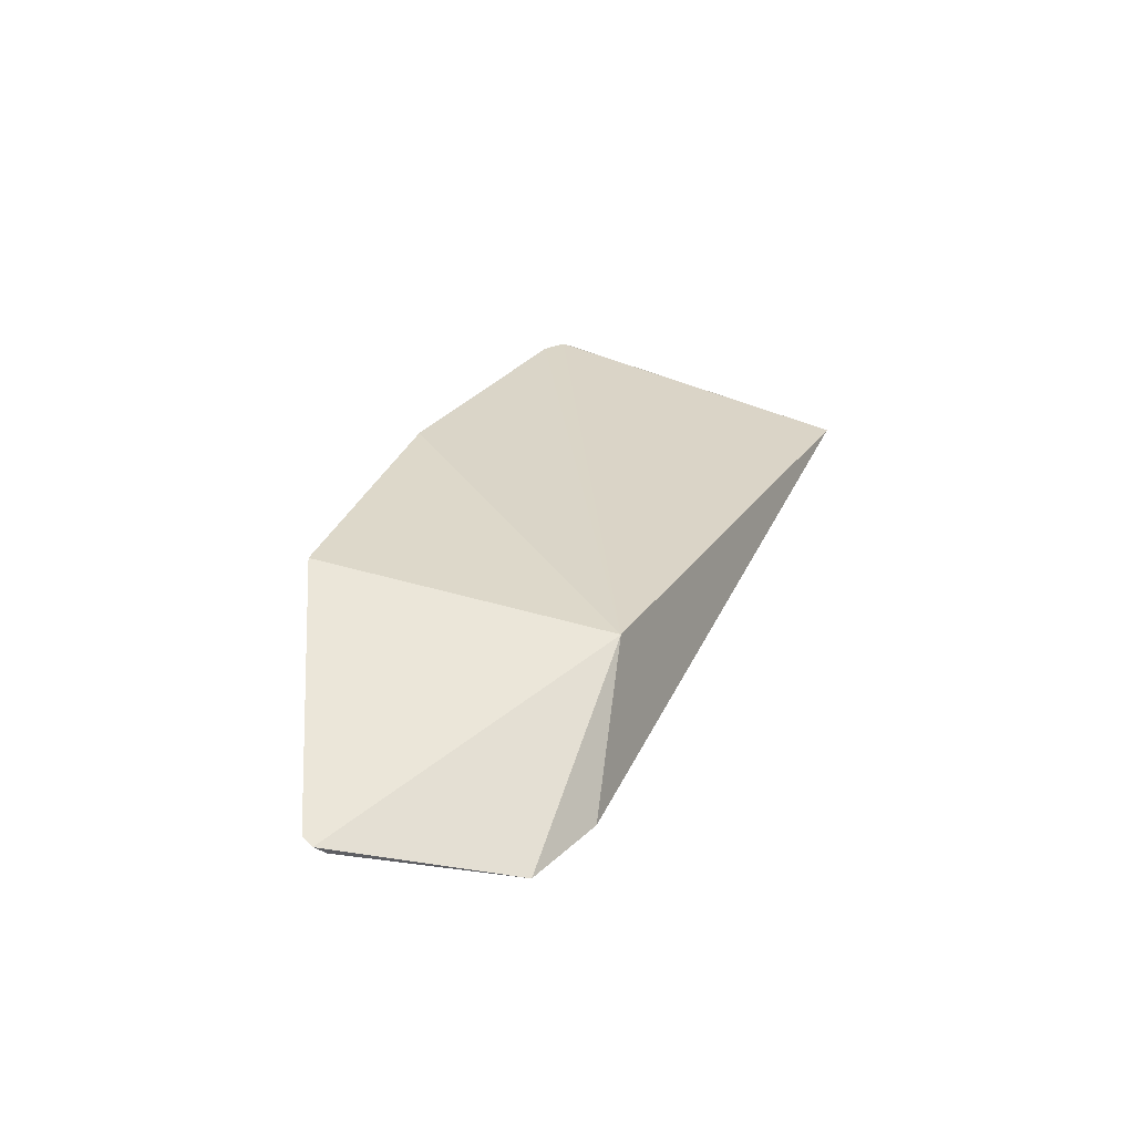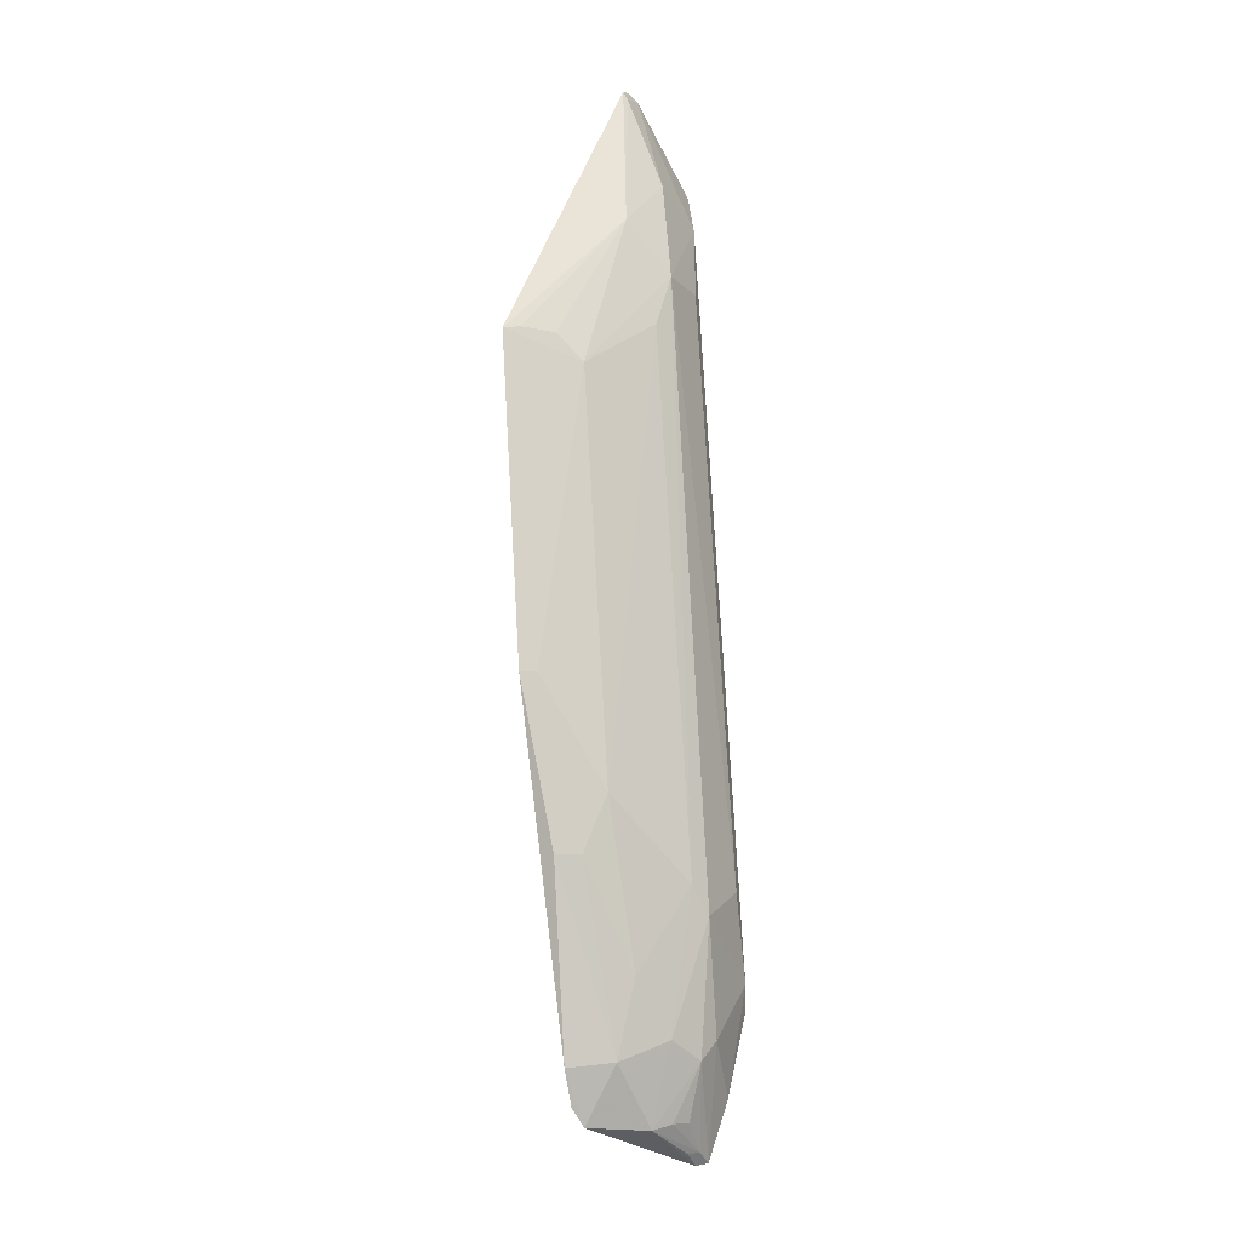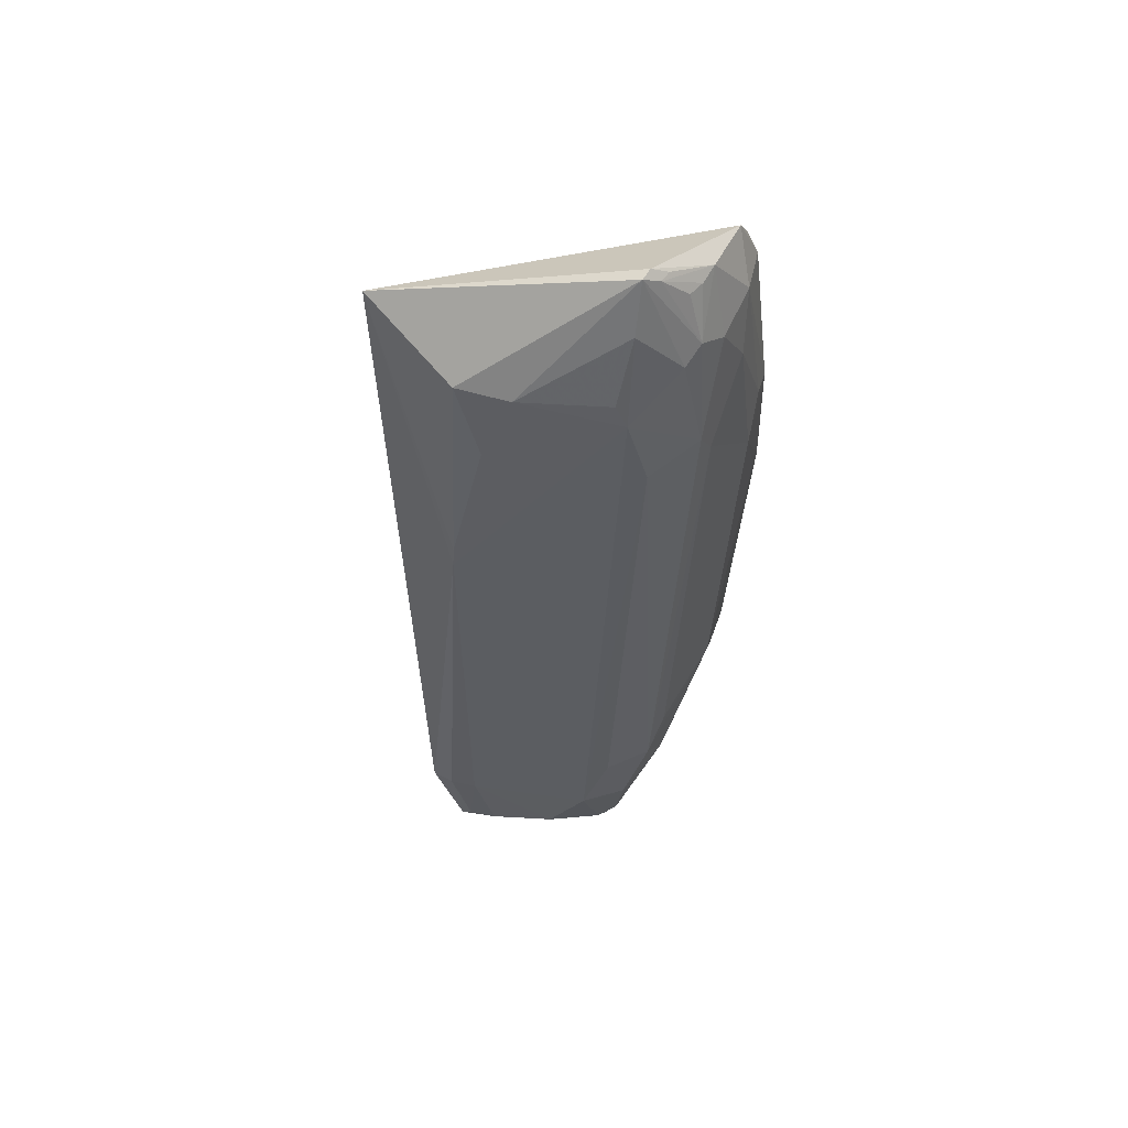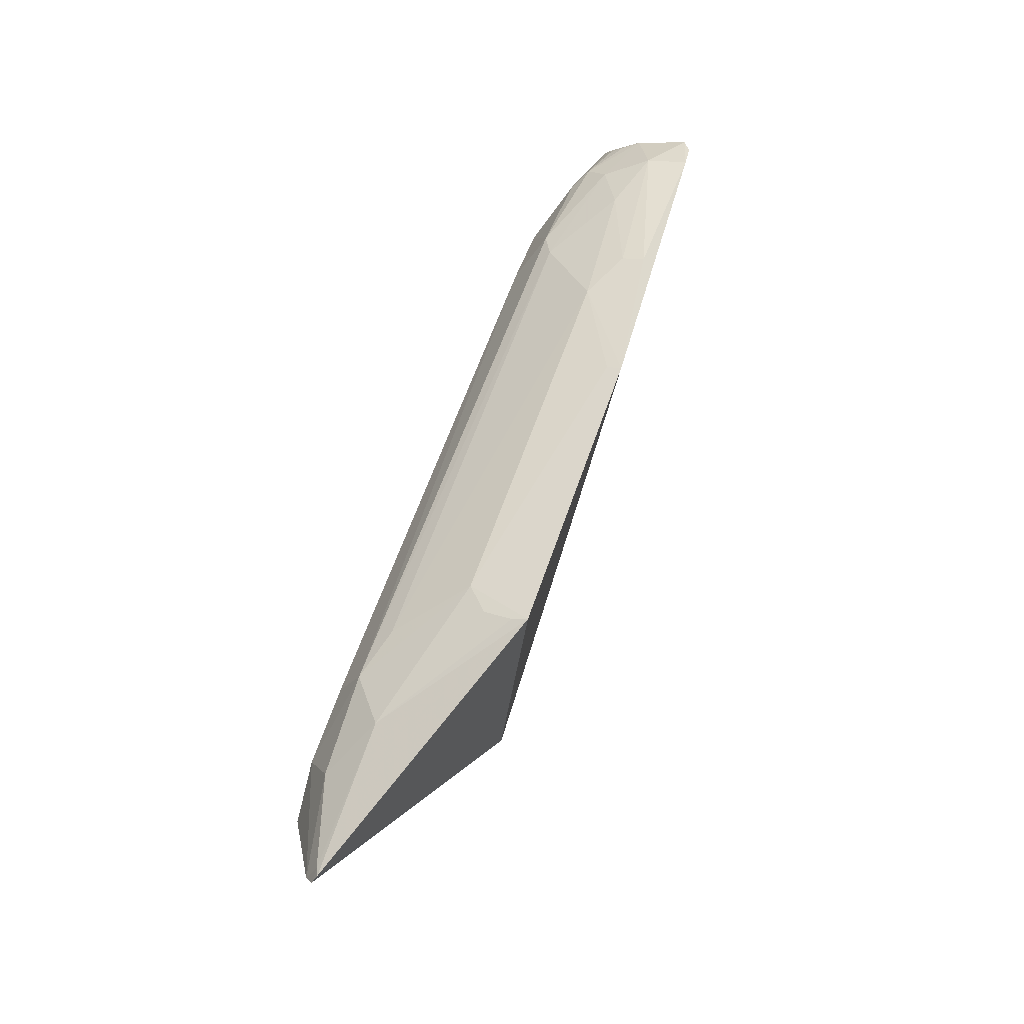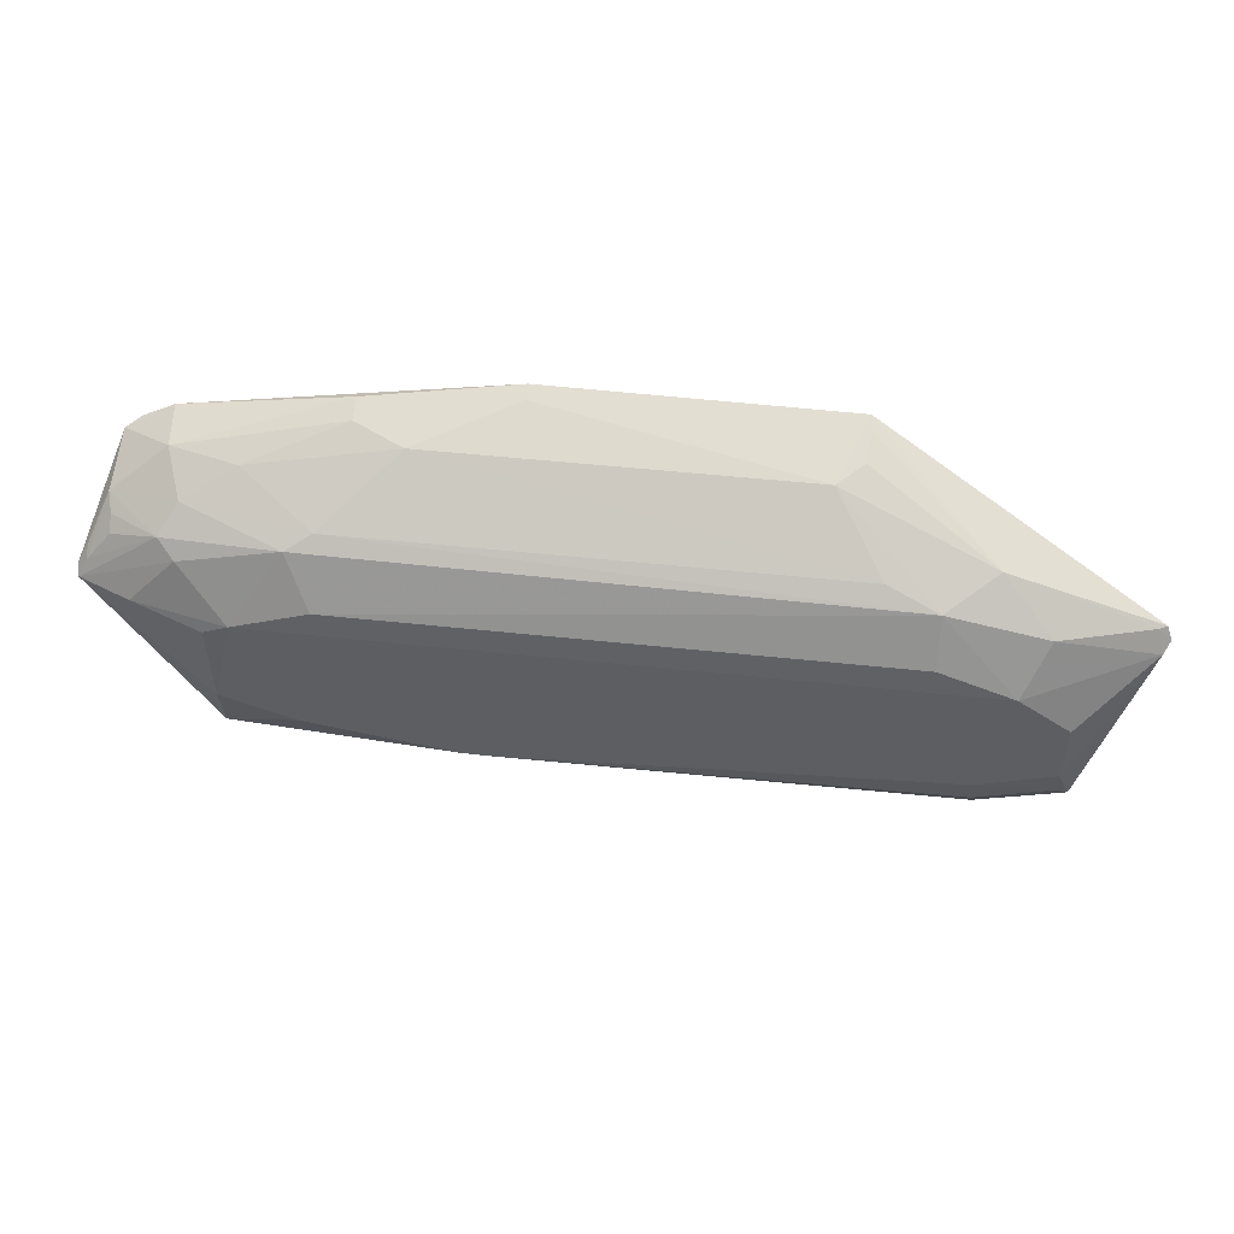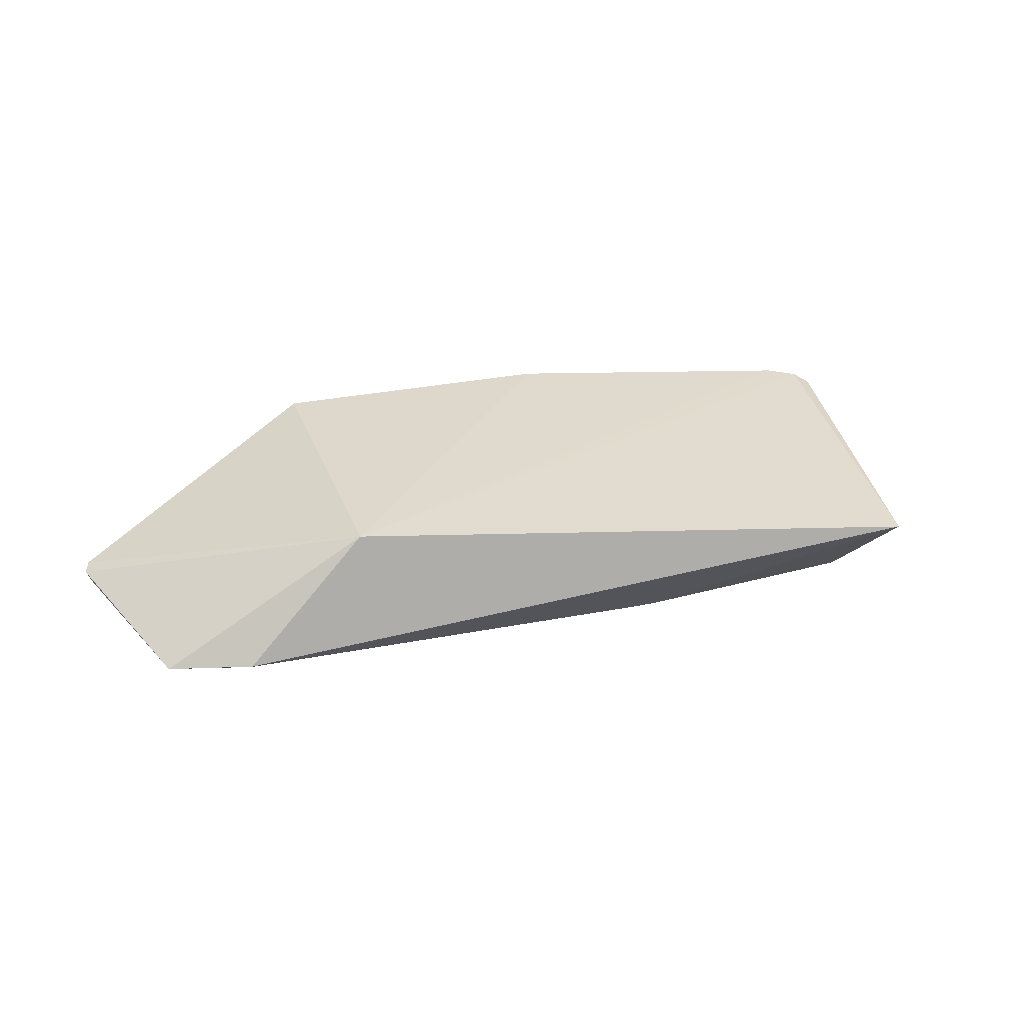
<metadata>
{"format":"obj","ext":"obj","renderer":"f3d","projection":"perspective","resolution":1024,"background":"white","views":[{"elev":29.1,"azim":107.8,"up":"+Y"},{"elev":75.6,"azim":-93.1,"up":"+Z"},{"elev":-35.5,"azim":-92.7,"up":"+Y"},{"elev":60.3,"azim":109.0,"up":"+Z"},{"elev":49.2,"azim":6.9,"up":"+Z"},{"elev":26.1,"azim":161.1,"up":"+Y"}]}
</metadata>
<code>
v 0.2409 -0.4906 0.01756
v 0.2864 -0.4586 0.06201
v -0.1798 -0.4734 0.08494
v -0.2522 -0.3978 0.1119
v 0.121 -0.4015 -0.05701
v 0.1207 -0.3845 0.1345
v 0.1655 -0.4749 0.08348
v 0.2486 -0.4816 -0.04629
v -0.2467 -0.4314 -0.1044
v -0.1206 -0.4259 0.1214
v -0.06086 -0.3852 0.1366
v 0.2833 -0.4554 0.06941
v 0.2247 -0.474 0.07022
v -0.1648 -0.4894 0.05544
v 0.2828 -0.4639 0.05578
v -0.2993 -0.467 0.04252
v -0.2707 -0.4001 0.1035
v 0.1978 -0.478 -0.0667
v -0.2505 -0.4233 0.106
v 0.1048 -0.4254 0.1212
v -0.1643 -0.4653 0.09248
v -0.1513 -0.398 0.129
v 0.2101 -0.4914 0.04042
v 0.1948 -0.4522 0.09576
v 0.2408 -0.4891 -0.02293
v 0.2791 -0.4576 0.06888
v -0.2403 -0.4739 0.0698
v -0.2263 -0.4808 -0.05408
v -0.2803 -0.4058 0.09862
v -0.06077 -0.3943 0.1336
v 0.1351 -0.4649 0.0924
v -0.2403 -0.4507 0.09214
v -0.1511 -0.4117 0.1246
v 0.1655 -0.489 0.05499
v 0.1202 -0.4116 0.1252
v 0.1963 -0.4857 -0.05421
v -0.07606 -0.49 -0.05324
v -0.226 -0.4907 0.03331
v -0.2107 -0.4918 0.04093
v -0.3004 -0.4602 0.04673
v -0.2505 -0.4652 0.07835
v -0.2096 -0.4346 0.1069
v 0.1221 -0.3938 0.1312
v 0.2407 -0.4856 -0.04037
v 0.1955 -0.4893 -0.03789
v -0.09064 -0.4898 -0.05311
v -0.2682 -0.4789 0.04076
v -0.283 -0.4387 0.08283
v -0.2256 -0.489 -0.02202
v -0.2946 -0.4563 0.05714
v -0.1806 -0.4894 -0.03787
v -0.2799 -0.4576 0.06922
v -0.2939 -0.4625 0.0529
v -0.2802 -0.4493 0.0765
f 8 5 2
f 11 6 5
f 11 5 4
f 12 2 5
f 12 5 6
f 14 7 3
f 15 8 2
f 17 4 5
f 17 5 9
f 18 9 5
f 18 5 8
f 20 6 11
f 21 3 7
f 22 11 4
f 22 10 11
f 22 4 19
f 23 13 7
f 23 15 13
f 23 1 15
f 24 7 13
f 24 20 7
f 24 12 6
f 25 15 1
f 25 8 15
f 26 15 2
f 26 2 12
f 26 13 15
f 26 24 13
f 26 12 24
f 28 16 9
f 29 17 9
f 29 19 4
f 29 4 17
f 30 20 11
f 30 11 10
f 30 10 20
f 31 20 10
f 31 10 21
f 31 21 7
f 31 7 20
f 32 3 21
f 33 22 19
f 33 10 22
f 34 23 7
f 34 7 14
f 34 14 23
f 35 20 24
f 36 18 8
f 37 18 36
f 37 9 18
f 39 14 3
f 39 3 27
f 39 23 14
f 39 37 23
f 40 29 9
f 40 9 16
f 41 27 3
f 41 3 32
f 41 16 27
f 42 32 21
f 42 21 10
f 42 19 32
f 42 33 19
f 42 10 33
f 43 35 24
f 43 24 6
f 43 6 20
f 43 20 35
f 44 36 8
f 44 8 25
f 45 37 36
f 45 25 1
f 45 1 23
f 45 23 37
f 45 44 25
f 45 36 44
f 46 28 9
f 46 9 37
f 47 27 16
f 47 39 27
f 47 38 39
f 48 41 32
f 48 32 19
f 48 19 29
f 48 29 40
f 49 38 47
f 49 47 16
f 49 16 28
f 49 39 38
f 50 48 40
f 51 49 28
f 51 28 46
f 51 46 37
f 51 37 39
f 51 39 49
f 53 16 41
f 53 41 52
f 53 50 40
f 53 40 16
f 53 48 50
f 54 52 41
f 54 41 48
f 54 53 52
f 54 48 53

</code>
